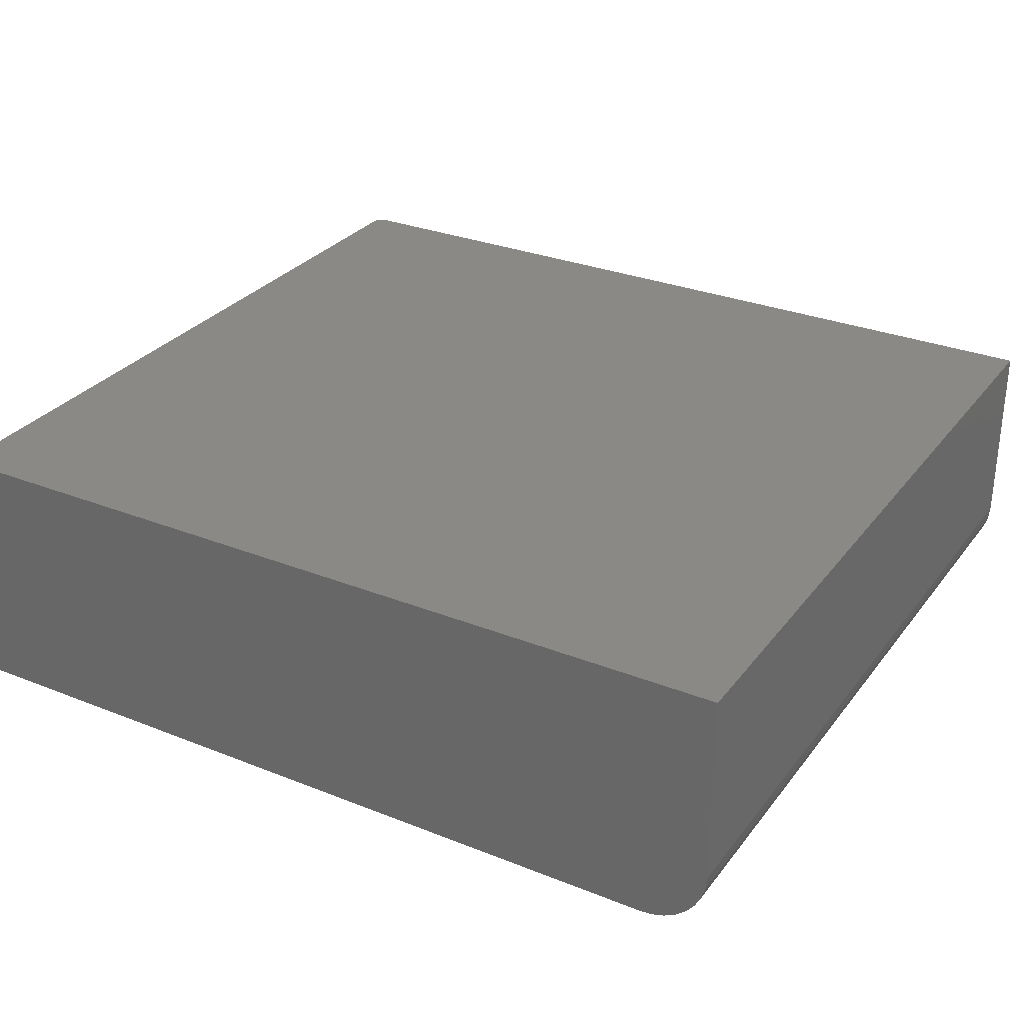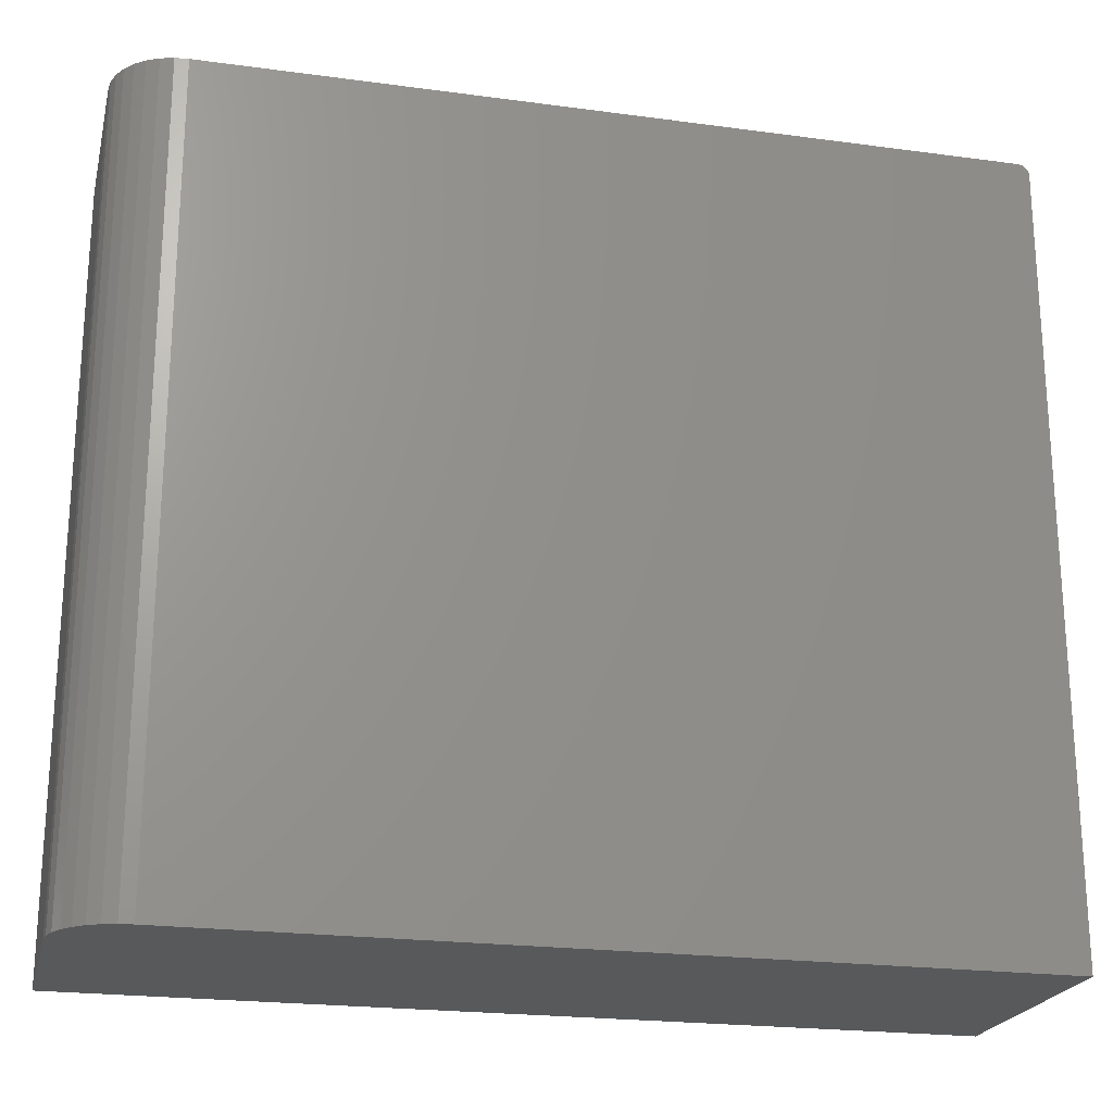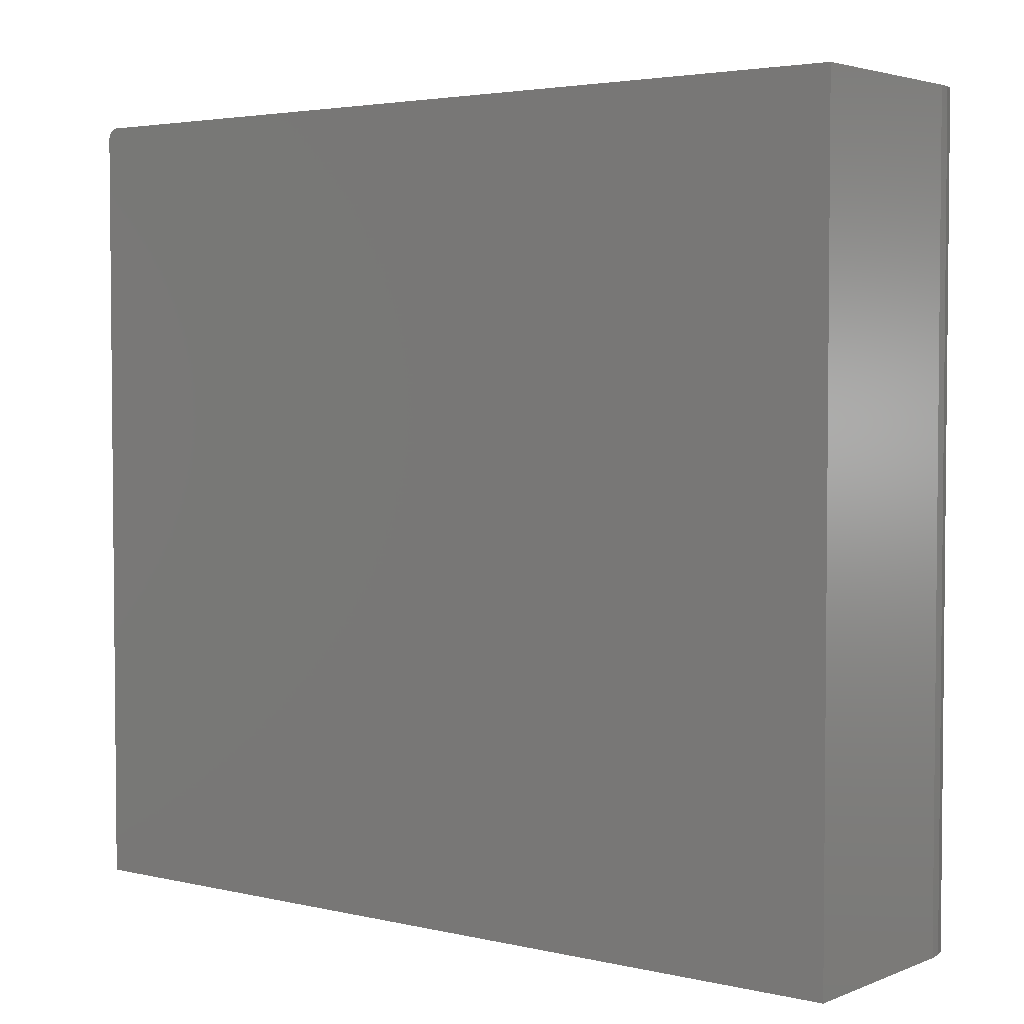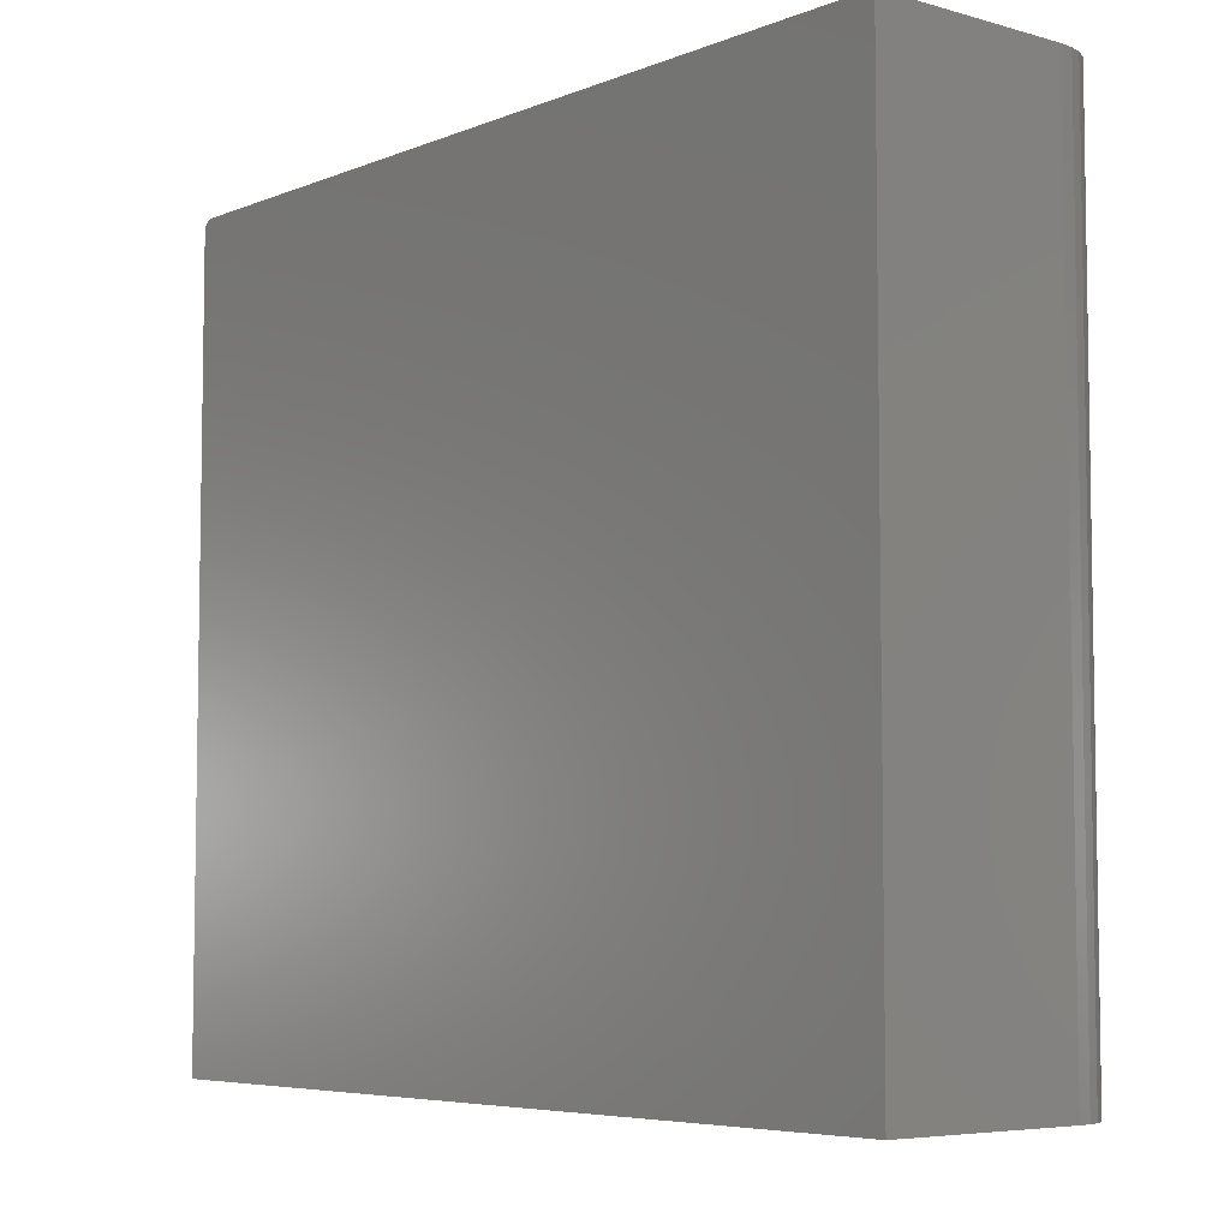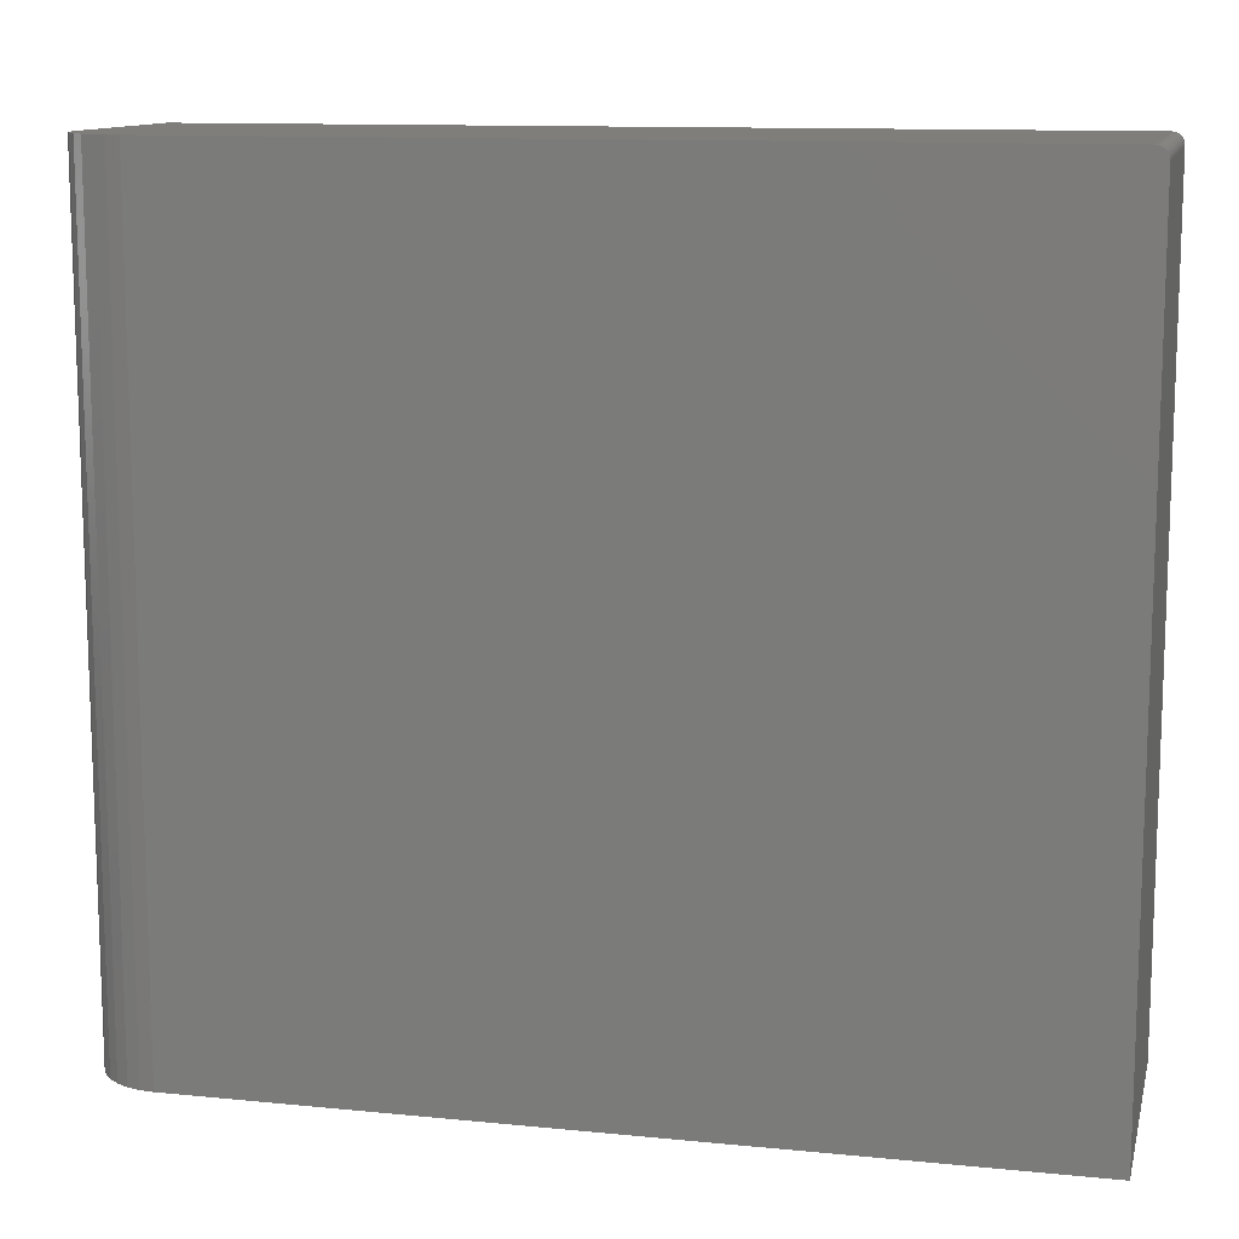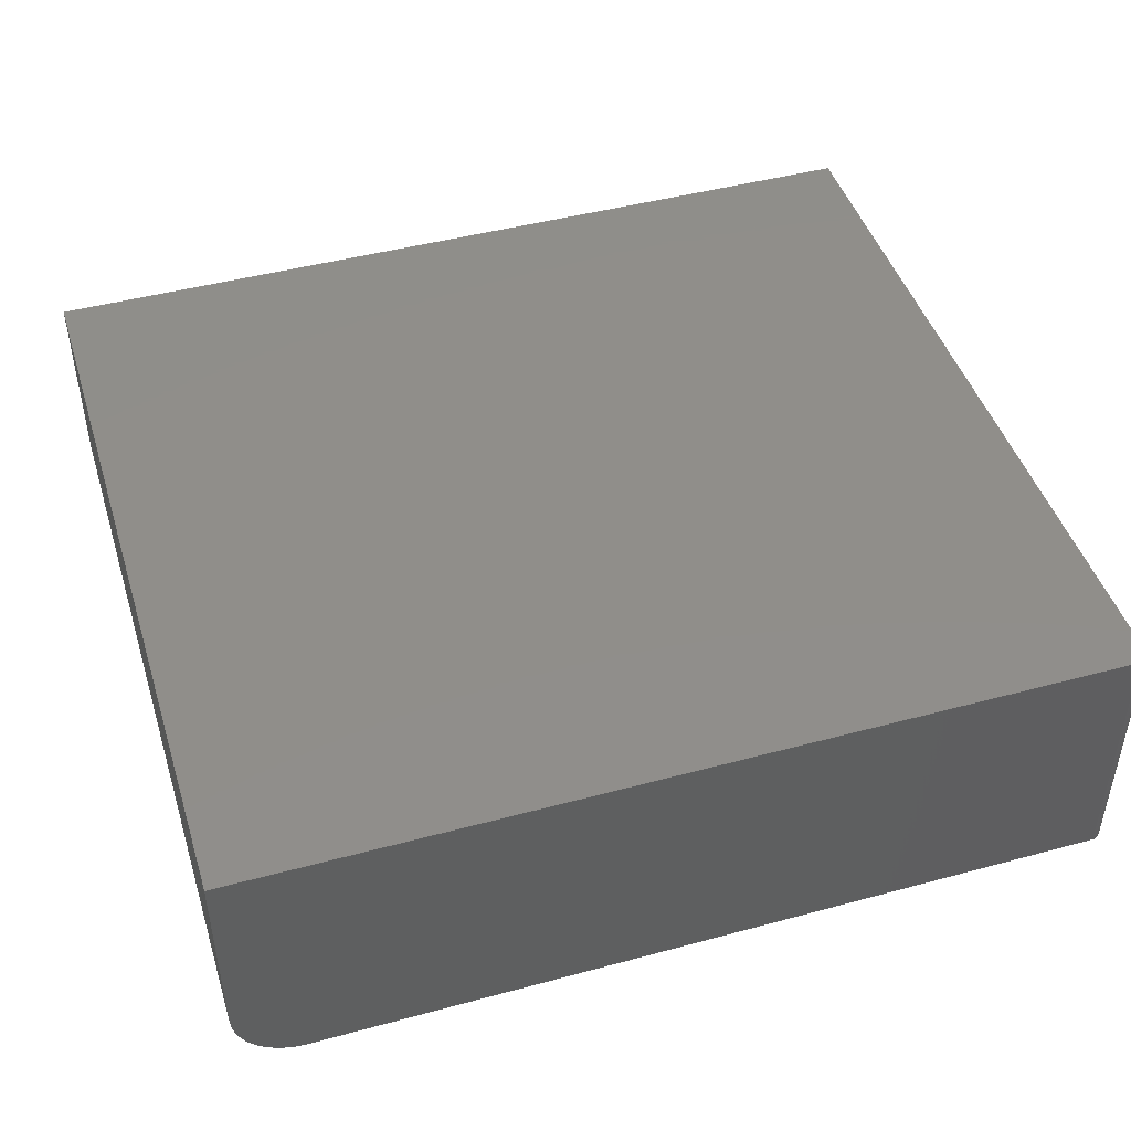
<metadata>
{"format":"stl","ext":"stl","renderer":"f3d","projection":"perspective","resolution":1024,"background":"white","views":[{"elev":29.9,"azim":-149.8,"up":"+Y"},{"elev":-21.9,"azim":-13.3,"up":"+Z"},{"elev":3.4,"azim":-142.1,"up":"+Z"},{"elev":-5.9,"azim":-130.1,"up":"+Z"},{"elev":11.9,"azim":13.3,"up":"+Z"},{"elev":45.7,"azim":-17.2,"up":"+Y"}]}
</metadata>
<code>
# stl→obj: 40 verts, 76 faces
v 0.4688 -0.3672 0.7127
v -0.6562 -0.3672 -0.375
v 0.4688 -0.3672 -0.375
v 0.4642 -0.3672 0.7237
v 0.4618 -0.3672 0.7257
v 0.4591 -0.3672 0.7271
v 0.4562 -0.3672 0.728
v 0.4531 -0.3672 0.7283
v -0.6562 -0.3672 0.7283
v 0.4684 -0.3672 0.7157
v 0.4676 -0.3672 0.7186
v 0.4661 -0.3672 0.7213
v -0.75 6.124e-17 0.7283
v -0.75 -0.2734 0.7283
v -0.7482 -0.2917 0.7283
v -0.7429 -0.3093 0.7283
v -0.7342 -0.3255 0.7283
v -0.7225 -0.3397 0.7283
v -0.7083 -0.3514 0.7283
v -0.6921 -0.3601 0.7283
v -0.6745 -0.3654 0.7283
v 0.4531 1.948e-16 0.7283
v 0.4688 1.353e-16 -0.375
v -0.75 0 -0.375
v 0.4688 1.957e-16 0.7127
v 0.4642 1.958e-16 0.7237
v 0.4562 1.951e-16 0.728
v 0.4591 1.954e-16 0.7271
v 0.4618 1.956e-16 0.7257
v 0.4661 1.959e-16 0.7213
v 0.4676 1.959e-16 0.7186
v 0.4684 1.958e-16 0.7157
v -0.75 -0.2734 -0.375
v -0.6745 -0.3654 -0.375
v -0.6921 -0.3601 -0.375
v -0.7083 -0.3514 -0.375
v -0.7225 -0.3397 -0.375
v -0.7342 -0.3255 -0.375
v -0.7429 -0.3093 -0.375
v -0.7482 -0.2917 -0.375
f 1 2 3
f 4 5 6
f 4 6 7
f 4 7 8
f 9 2 1
f 9 1 10
f 9 10 11
f 9 11 12
f 9 12 4
f 9 4 8
f 13 14 15
f 13 15 16
f 13 16 17
f 13 17 18
f 13 18 19
f 13 19 20
f 13 20 21
f 13 21 9
f 13 9 8
f 13 8 22
f 23 24 25
f 26 22 27
f 26 27 28
f 26 28 29
f 13 22 26
f 13 26 30
f 13 30 31
f 13 31 32
f 13 32 25
f 13 25 24
f 3 23 1
f 1 23 25
f 22 8 27
f 27 8 7
f 27 7 28
f 28 7 6
f 28 6 29
f 29 6 5
f 29 5 26
f 26 5 4
f 26 4 30
f 30 4 12
f 30 12 31
f 31 12 11
f 31 11 32
f 32 11 10
f 32 10 25
f 25 10 1
f 14 13 33
f 33 13 24
f 2 34 35
f 2 35 36
f 2 36 37
f 2 37 38
f 2 38 39
f 2 39 40
f 2 40 33
f 2 33 24
f 2 24 23
f 2 23 3
f 14 33 15
f 15 33 40
f 15 40 16
f 16 40 39
f 16 39 17
f 17 39 38
f 17 38 18
f 18 38 37
f 18 37 19
f 19 37 36
f 19 36 20
f 20 36 35
f 20 35 21
f 21 35 34
f 21 34 9
f 9 34 2

</code>
